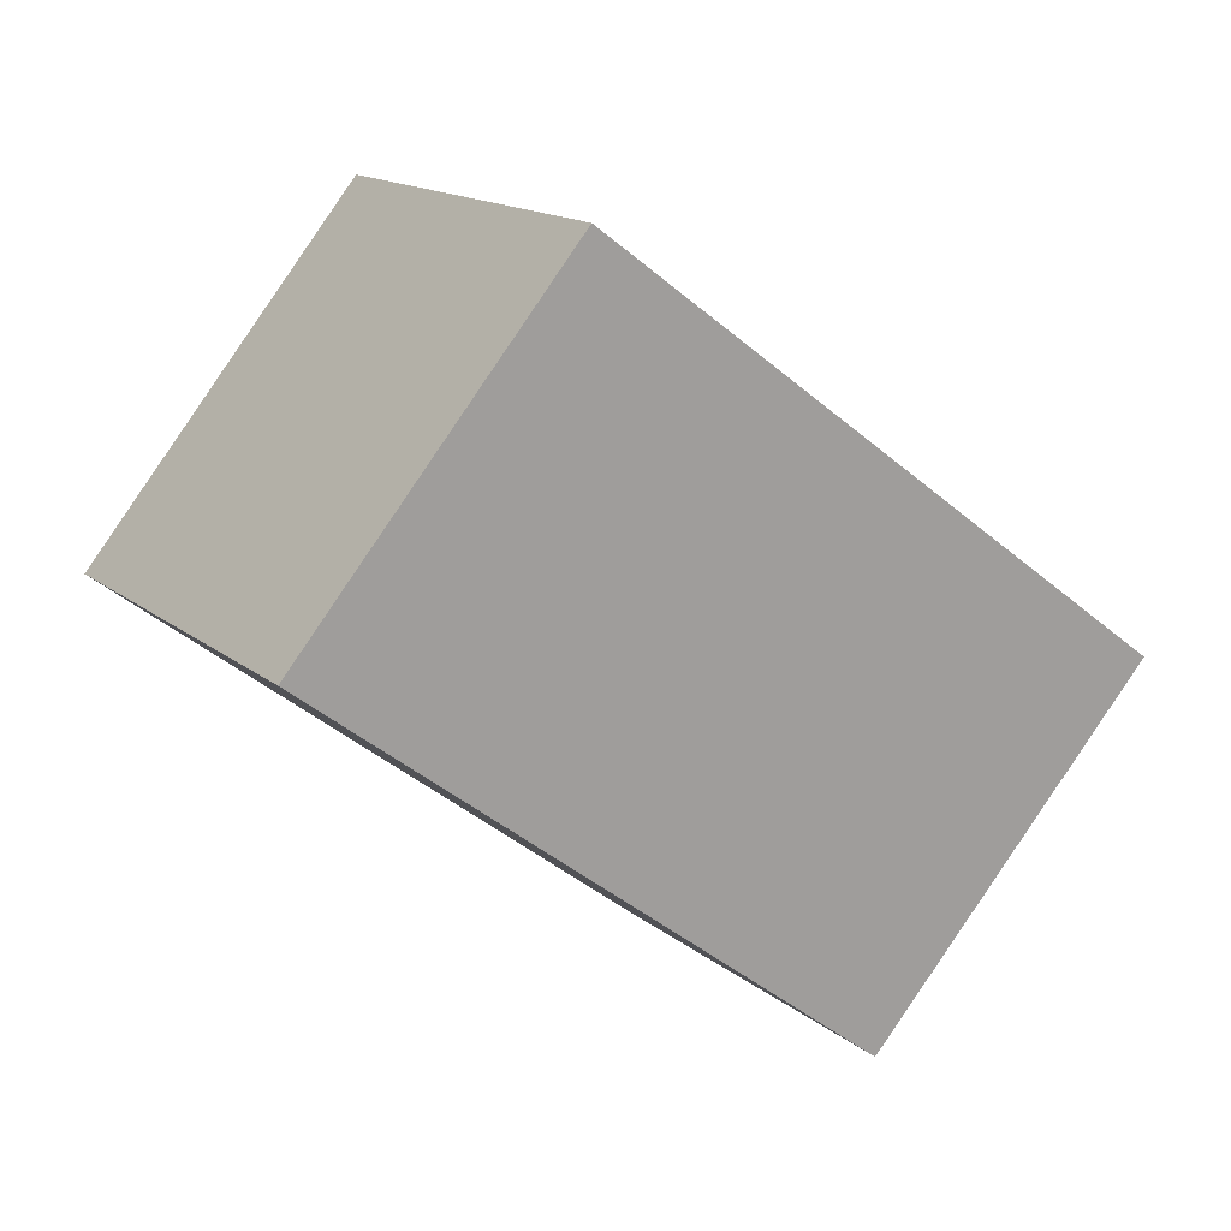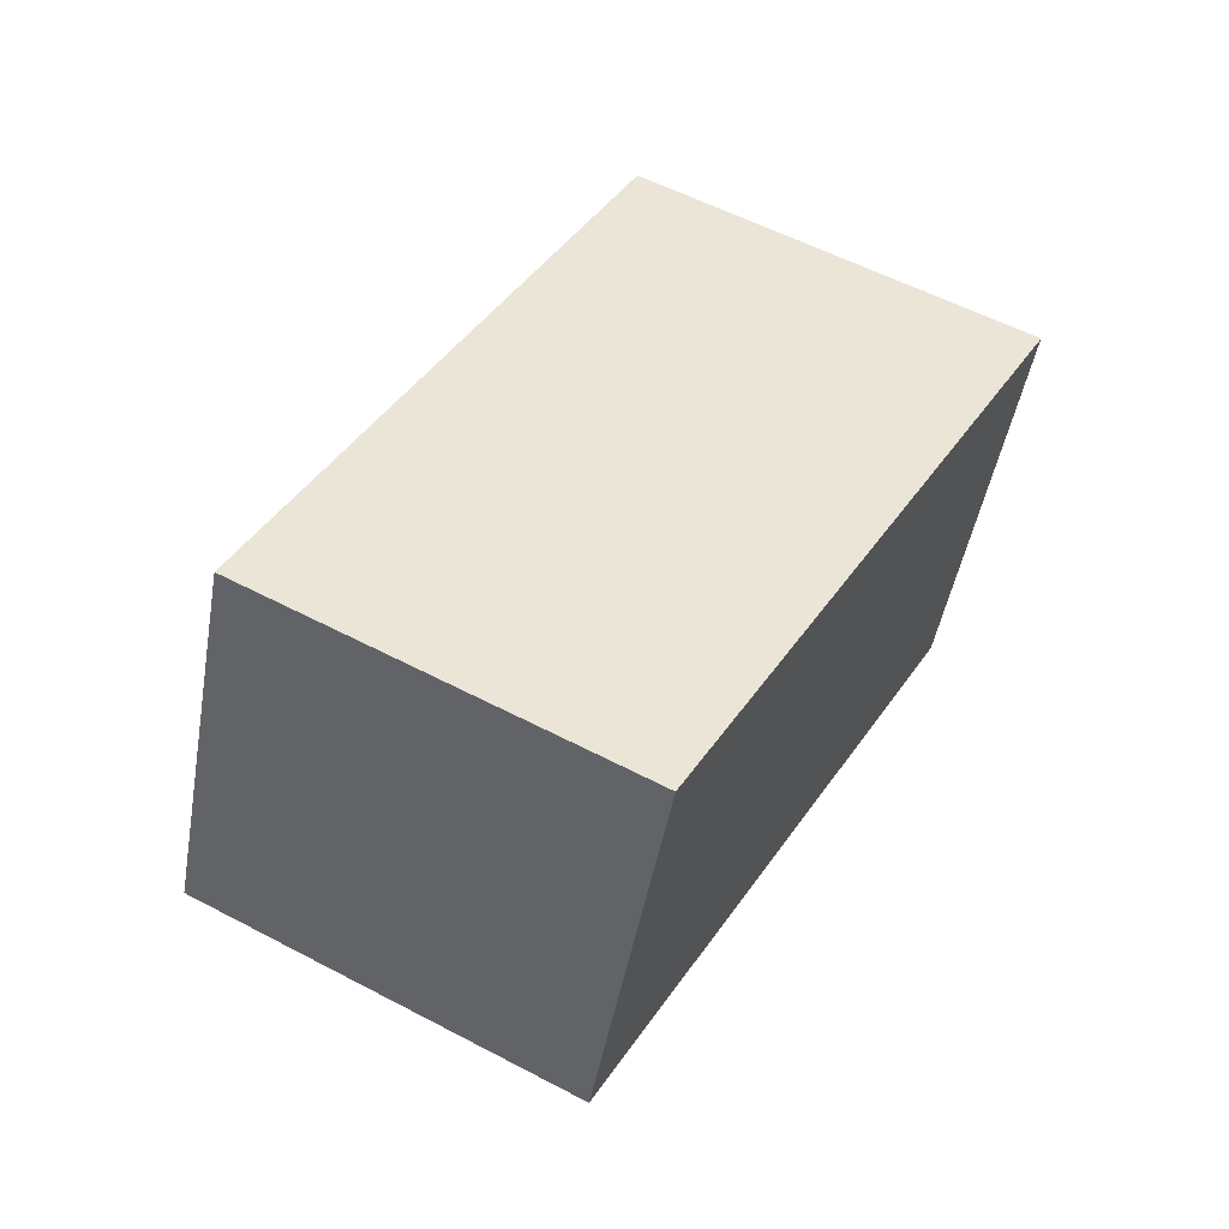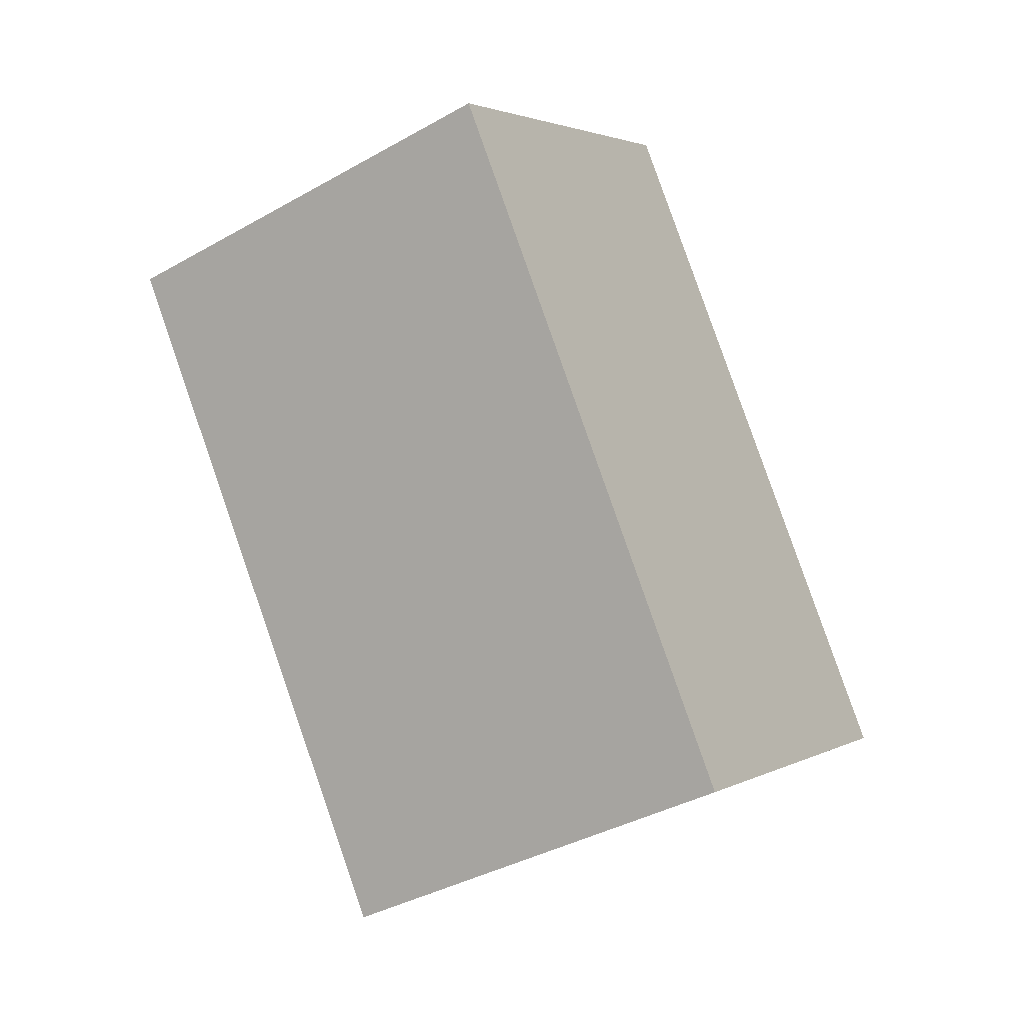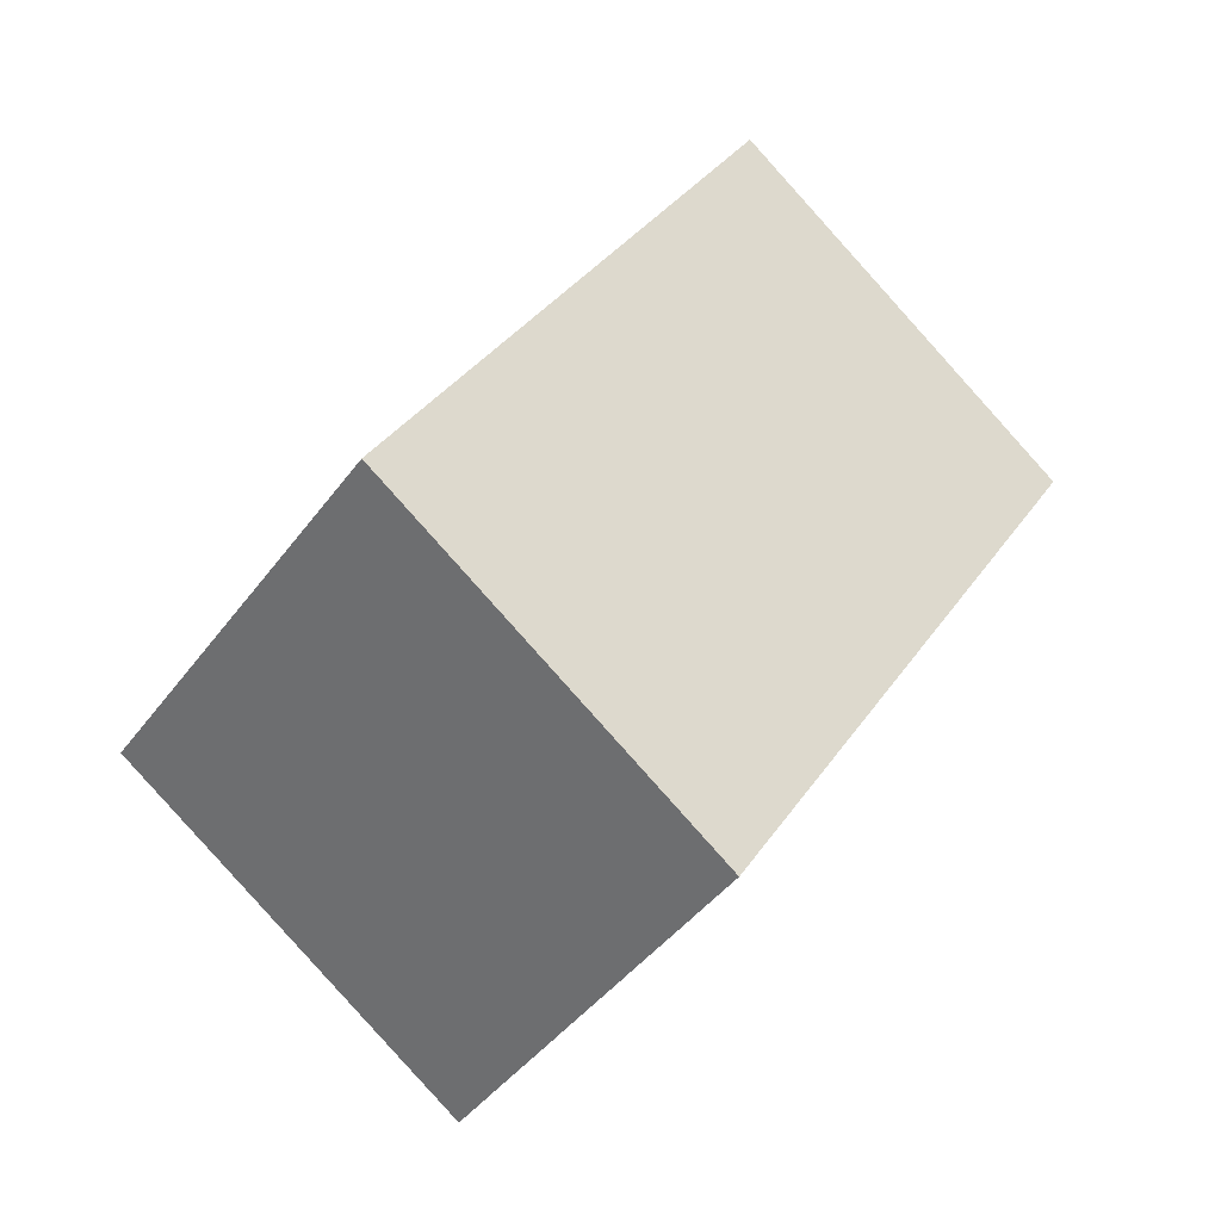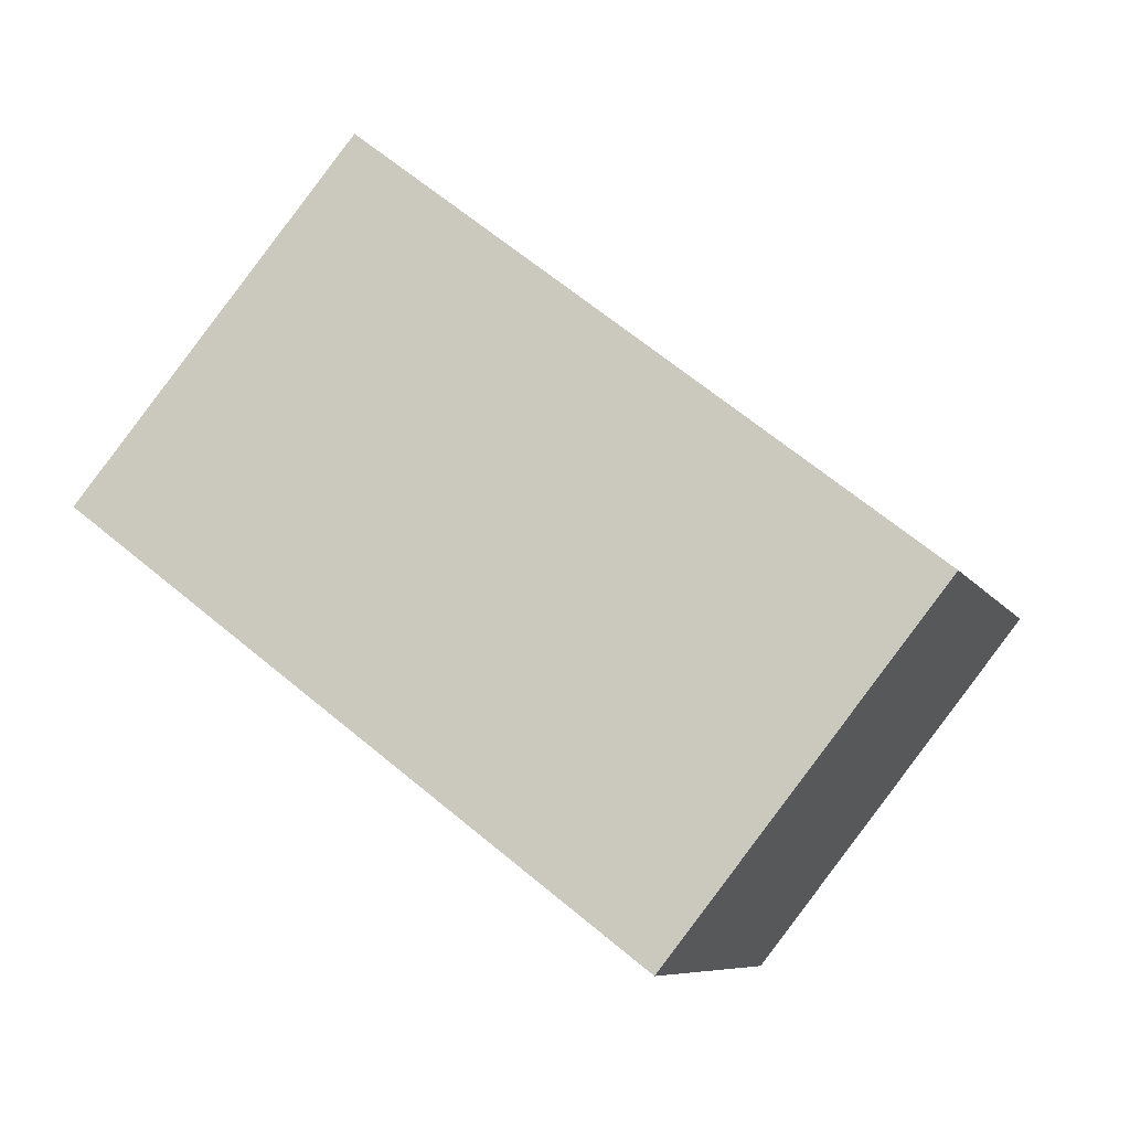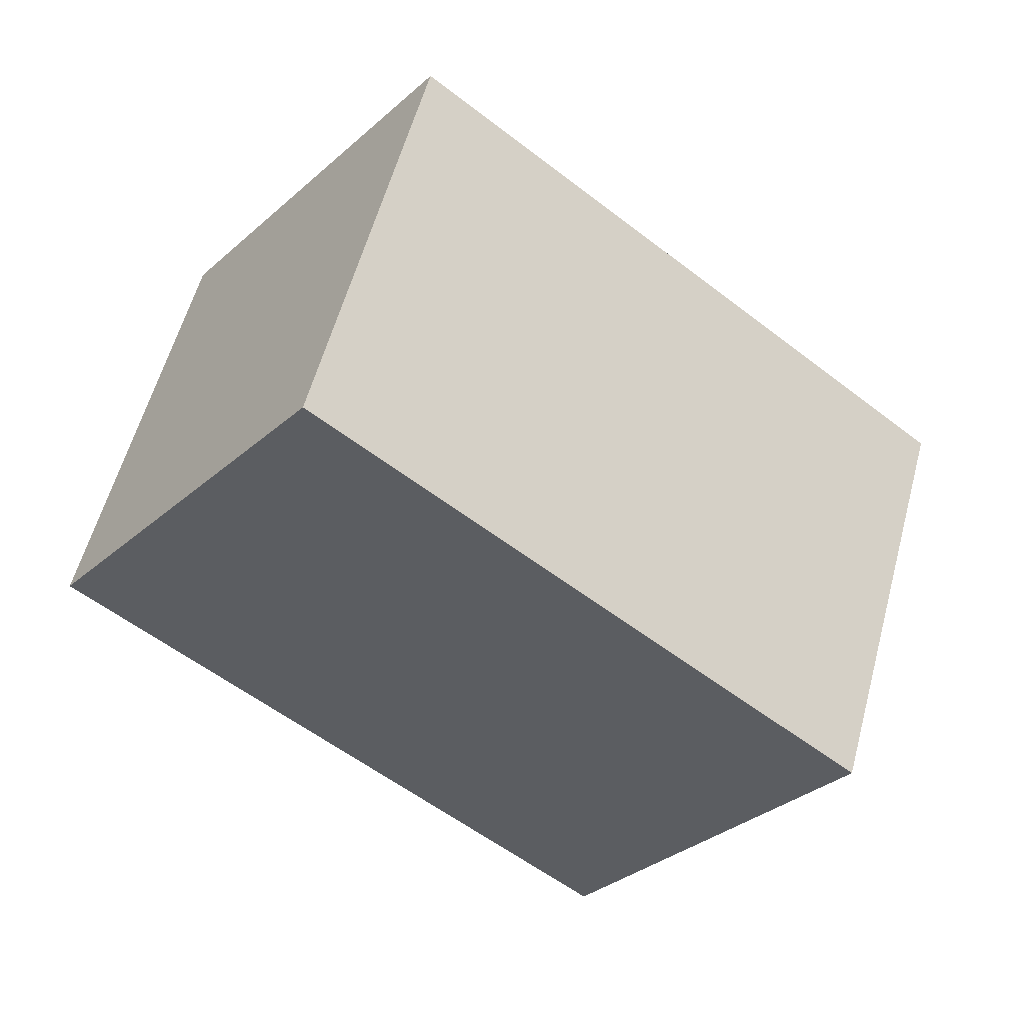
<metadata>
{"format":"obj","ext":"obj","renderer":"f3d","projection":"perspective","resolution":1024,"background":"white","views":[{"elev":74.0,"azim":-130.9,"up":"+Z"},{"elev":62.3,"azim":79.1,"up":"+Y"},{"elev":-55.3,"azim":140.1,"up":"+Z"},{"elev":77.5,"azim":151.0,"up":"+Z"},{"elev":-19.7,"azim":-149.3,"up":"+Z"},{"elev":42.7,"azim":-150.9,"up":"+Z"}]}
</metadata>
<code>
o Cube_Cube.001
v 0.08676 -0.005138 0.09319
v 0.05529 0.1199 0.06519
v -0.06345 -0.07409 -0.04595
v -0.09492 0.05099 -0.07395
v 0.1734 0.006216 -0.008175
v 0.142 0.1313 -0.03617
v 0.02323 -0.06273 -0.1473
v -0.008241 0.06234 -0.1753
f 2 3 1
f 4 7 3
f 8 5 7
f 5 2 1
f 3 5 1
f 4 6 8
f 2 4 3
f 4 8 7
f 8 6 5
f 5 6 2
f 3 7 5
f 4 2 6

</code>
